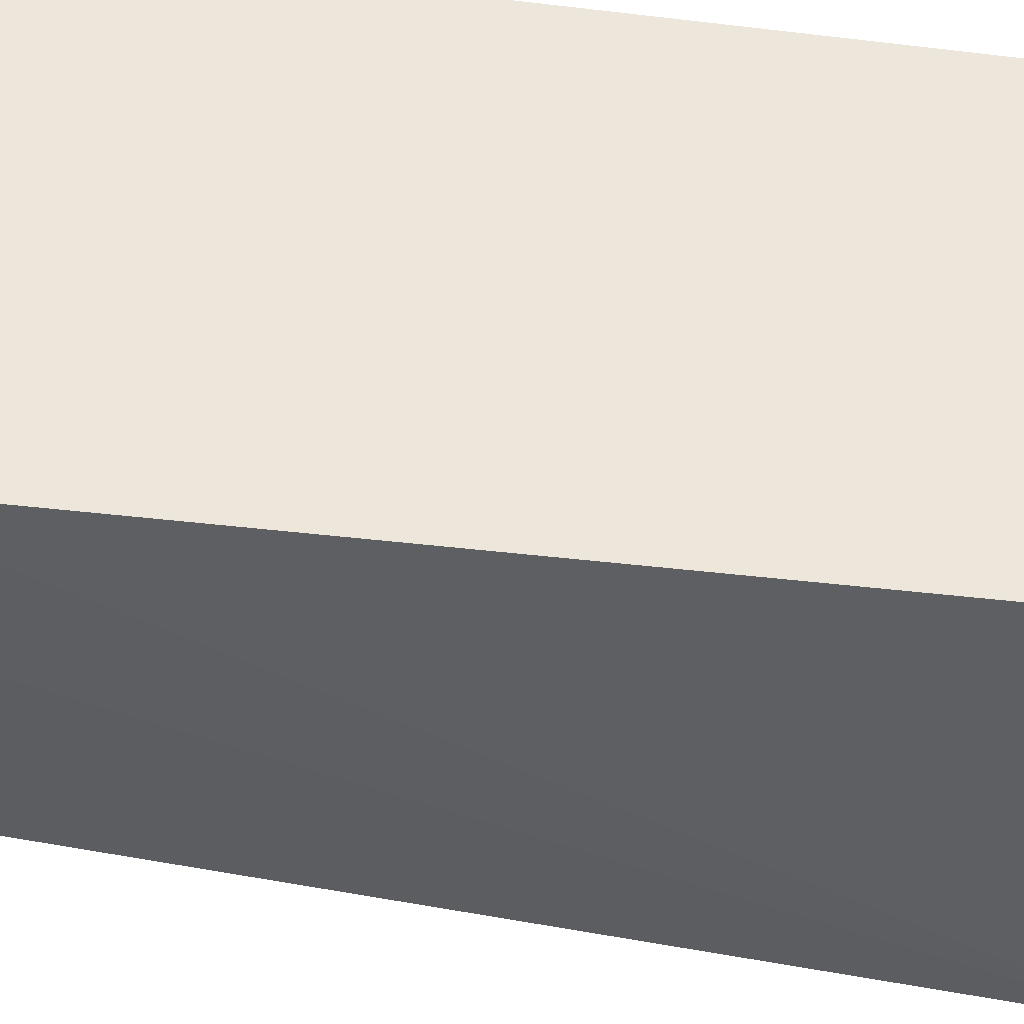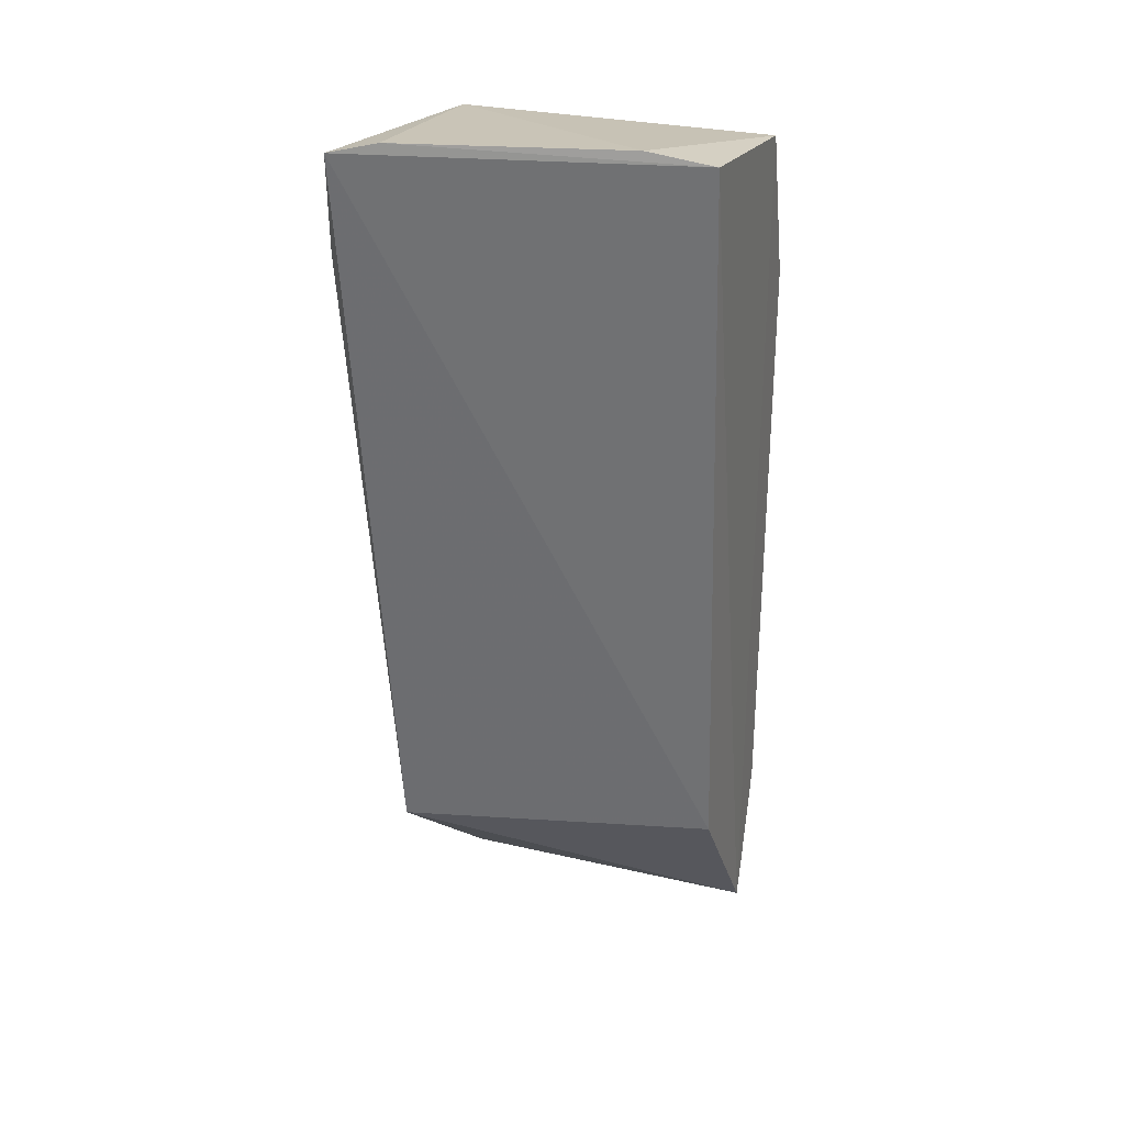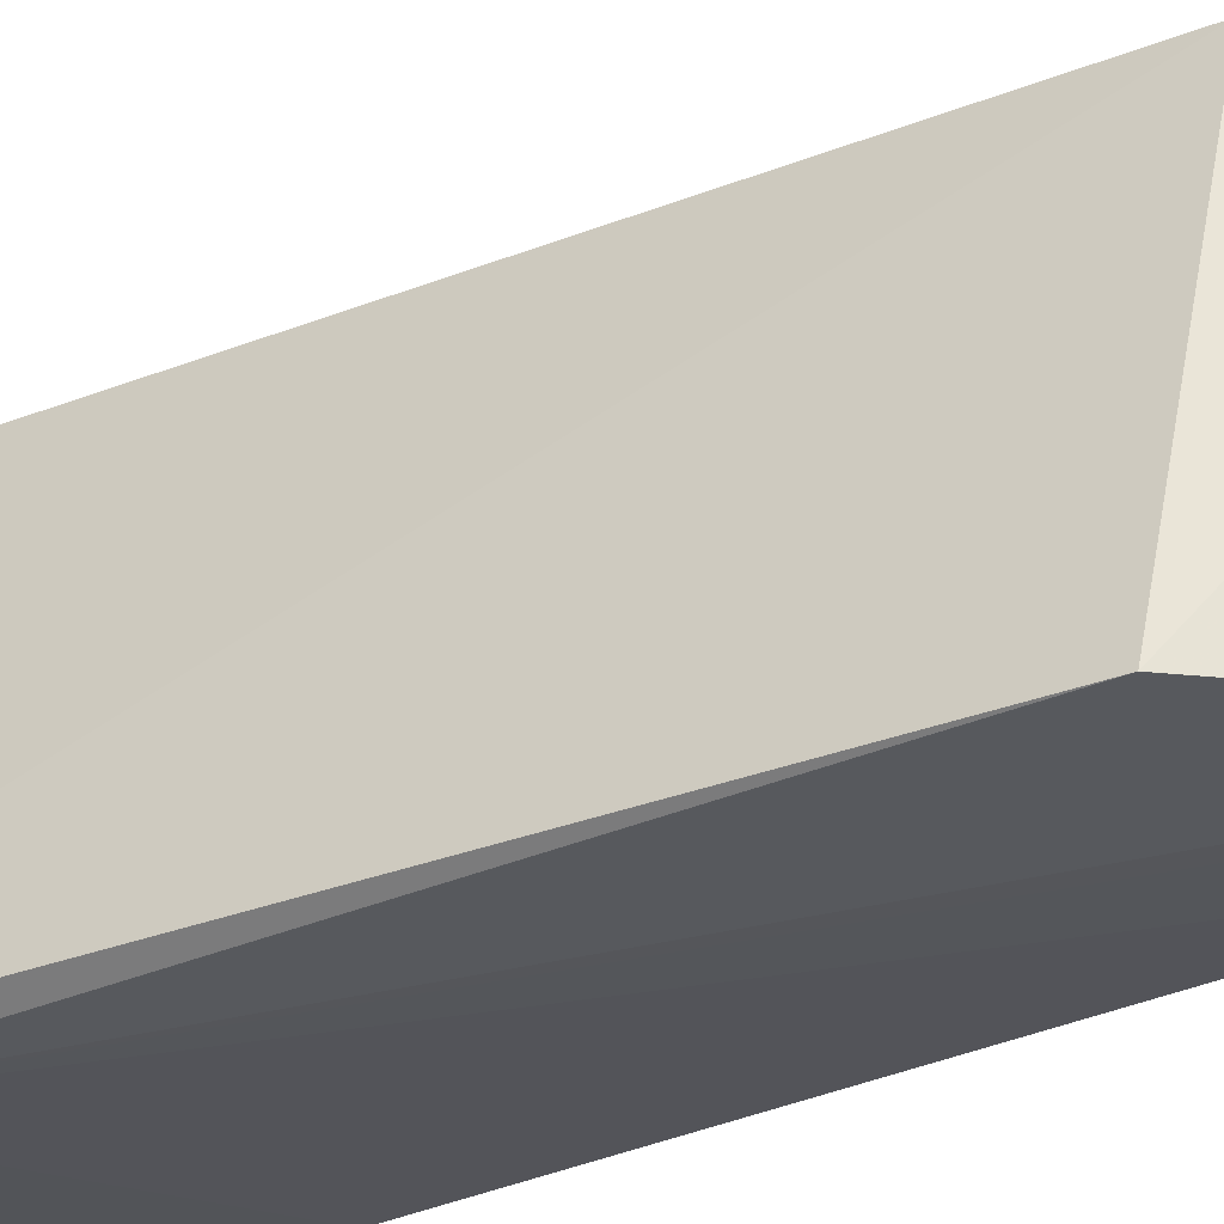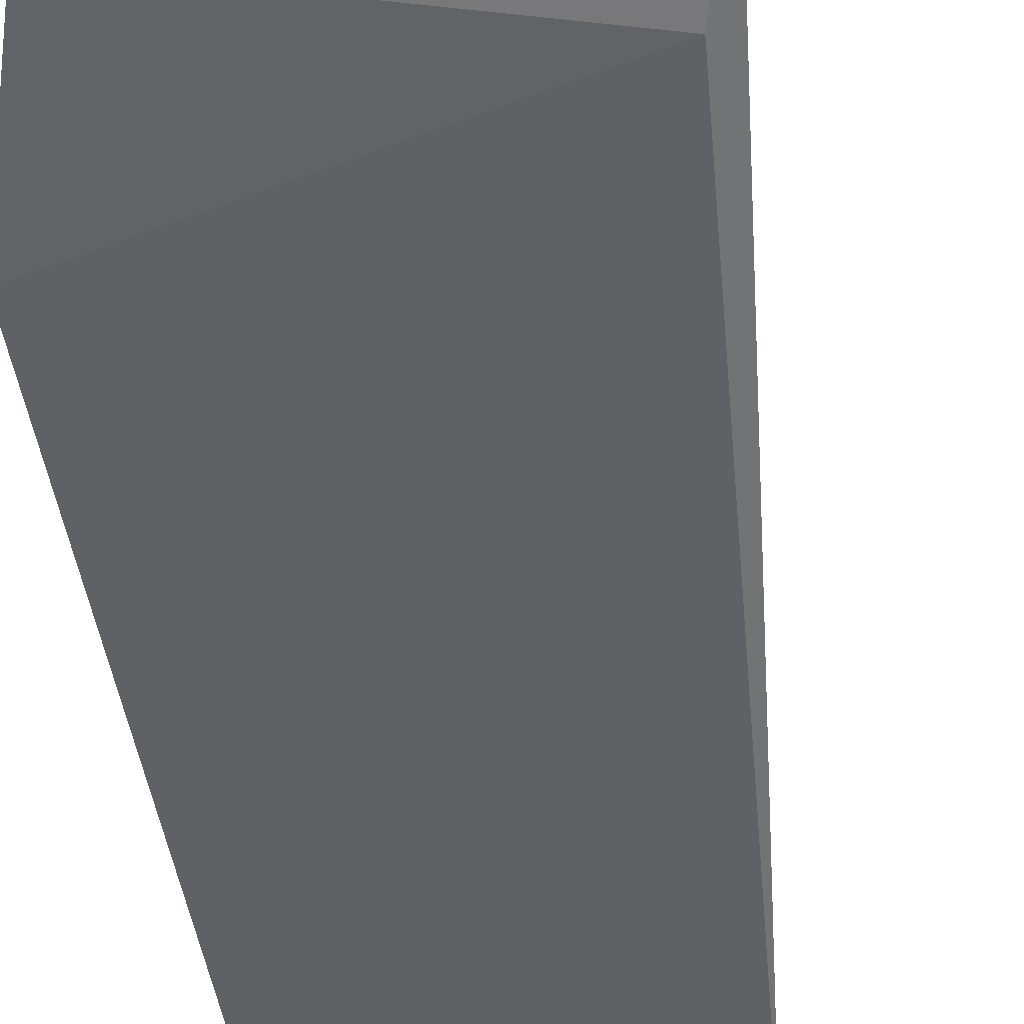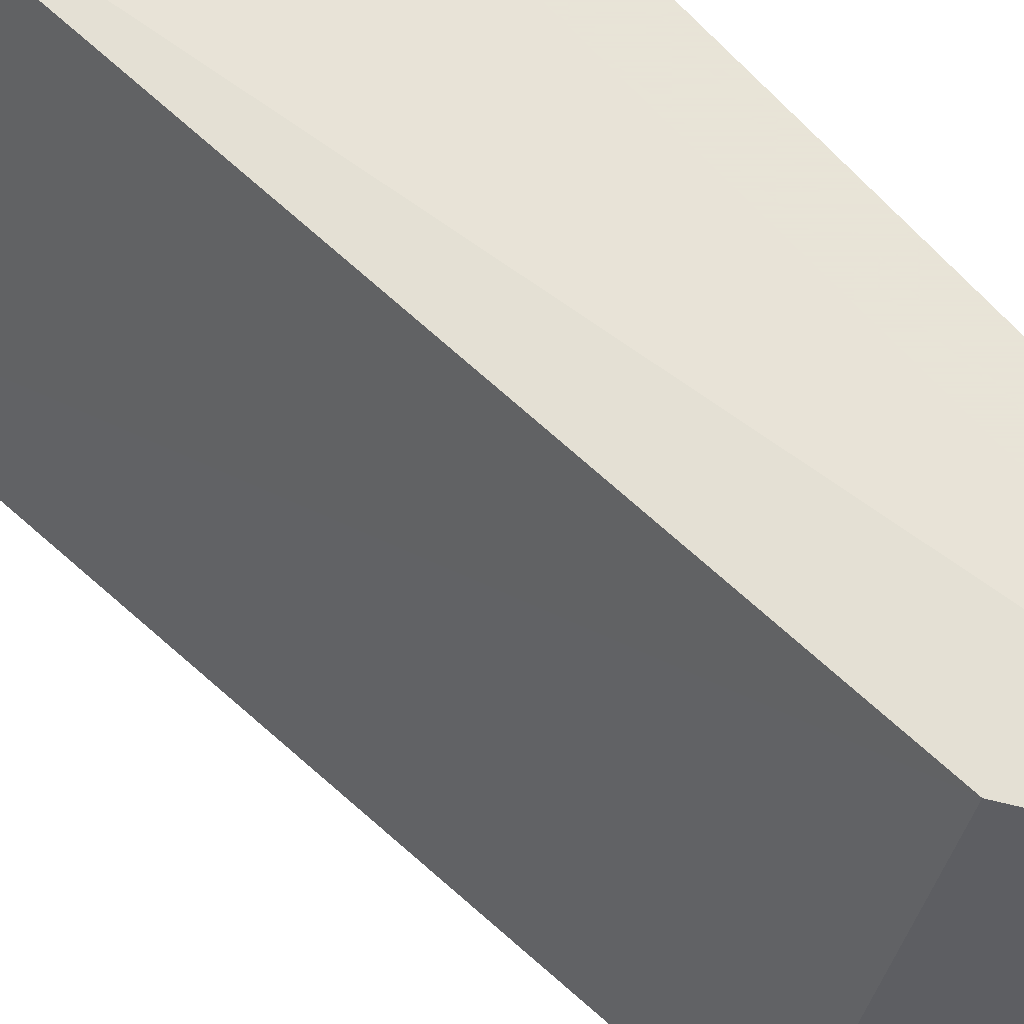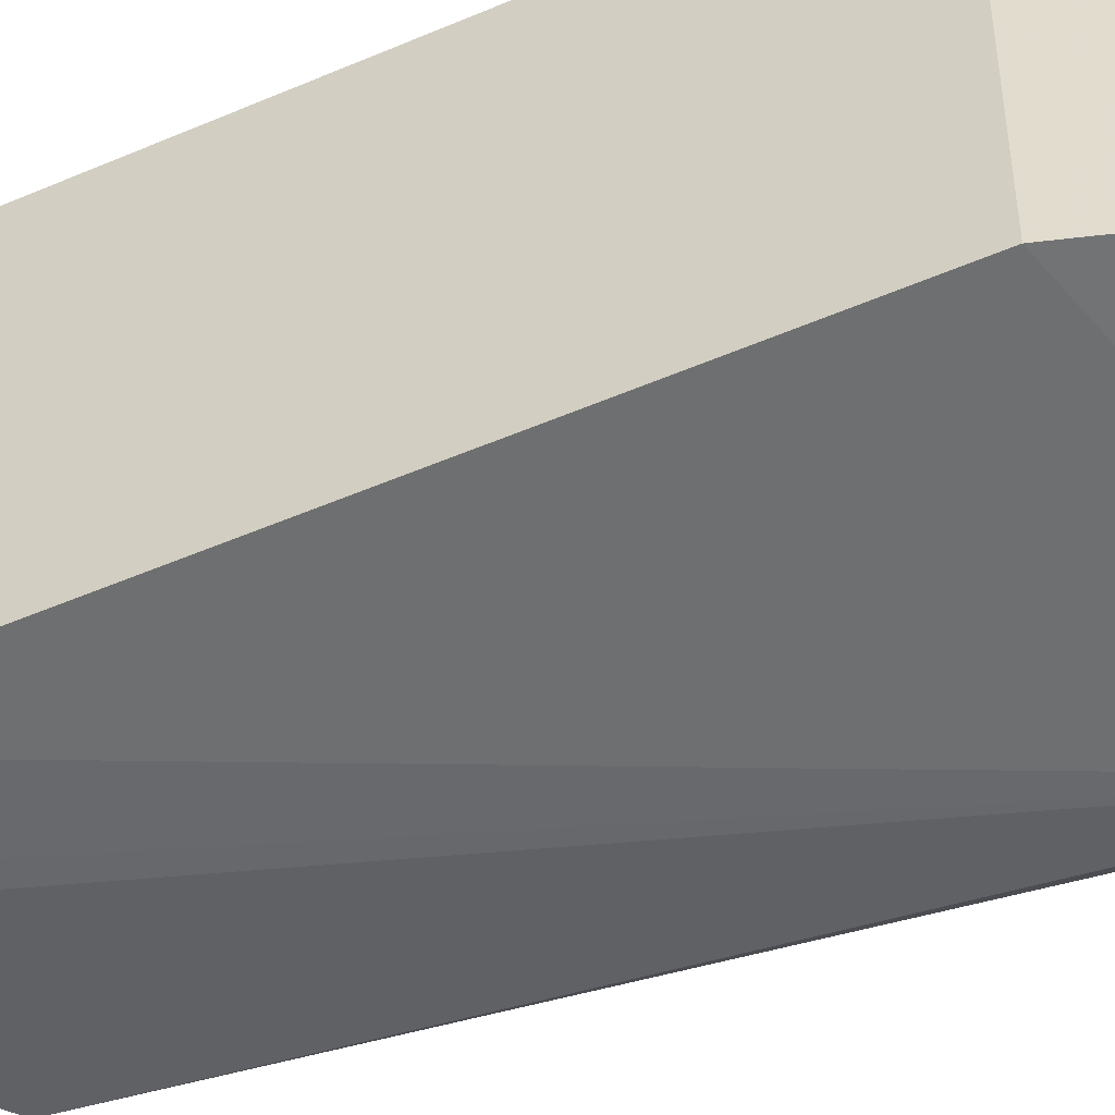
<metadata>
{"format":"obj","ext":"obj","renderer":"f3d","projection":"perspective","resolution":1024,"background":"white","views":[{"elev":-35.8,"azim":80.4,"up":"+Z"},{"elev":28.9,"azim":-70.8,"up":"+Y"},{"elev":-27.5,"azim":-51.9,"up":"+Z"},{"elev":-50.9,"azim":-169.7,"up":"+Z"},{"elev":61.4,"azim":-40.0,"up":"+Z"},{"elev":-50.9,"azim":115.1,"up":"+Z"}]}
</metadata>
<code>
v 0.3331 -0.2713 -0.1904
v 0.346 -0.2307 -0.2813
v 0.3464 -0.05702 -0.1904
v 0.2719 -0.001676 -0.2095
v 0.2742 -0.2198 -0.2822
v 0.3326 -0.01334 -0.2813
v 0.277 -0.005567 -0.1913
v 0.346 -0.2307 -0.1904
v 0.3331 -0.2713 -0.2813
v 0.3464 -0.05702 -0.2813
v 0.2478 -0.002868 -0.2844
v 0.3326 -0.01334 -0.1904
v 0.2988 -0.2217 -0.1923
v 0.3368 -0.2613 -0.1904
v 0.2523 -0.0002445 -0.2714
v 0.2563 -0.0326 -0.2881
v 0.3368 -0.2613 -0.2813
f 8 3 1
f 9 1 5
f 10 8 2
f 10 3 8
f 12 7 1
f 12 1 3
f 12 6 4
f 12 4 7
f 12 10 6
f 12 3 10
f 13 5 1
f 13 1 7
f 13 11 5
f 13 7 11
f 14 8 1
f 14 1 9
f 15 4 6
f 15 6 11
f 15 11 7
f 15 7 4
f 16 11 6
f 16 6 10
f 16 10 2
f 16 9 5
f 16 5 11
f 17 14 9
f 17 2 8
f 17 8 14
f 17 16 2
f 17 9 16

</code>
